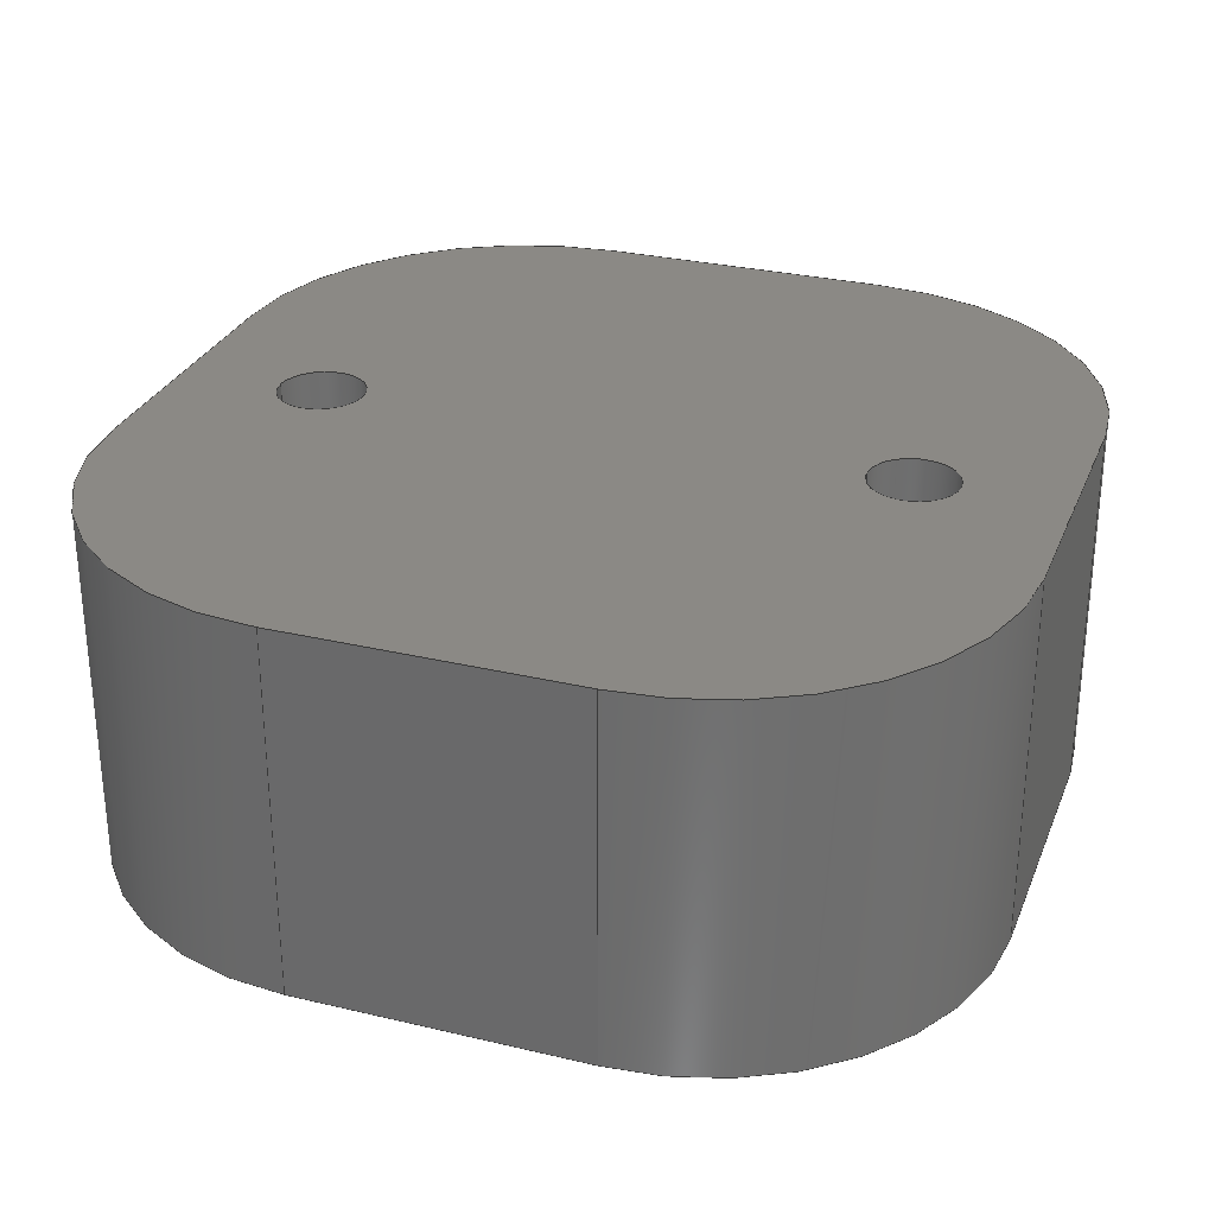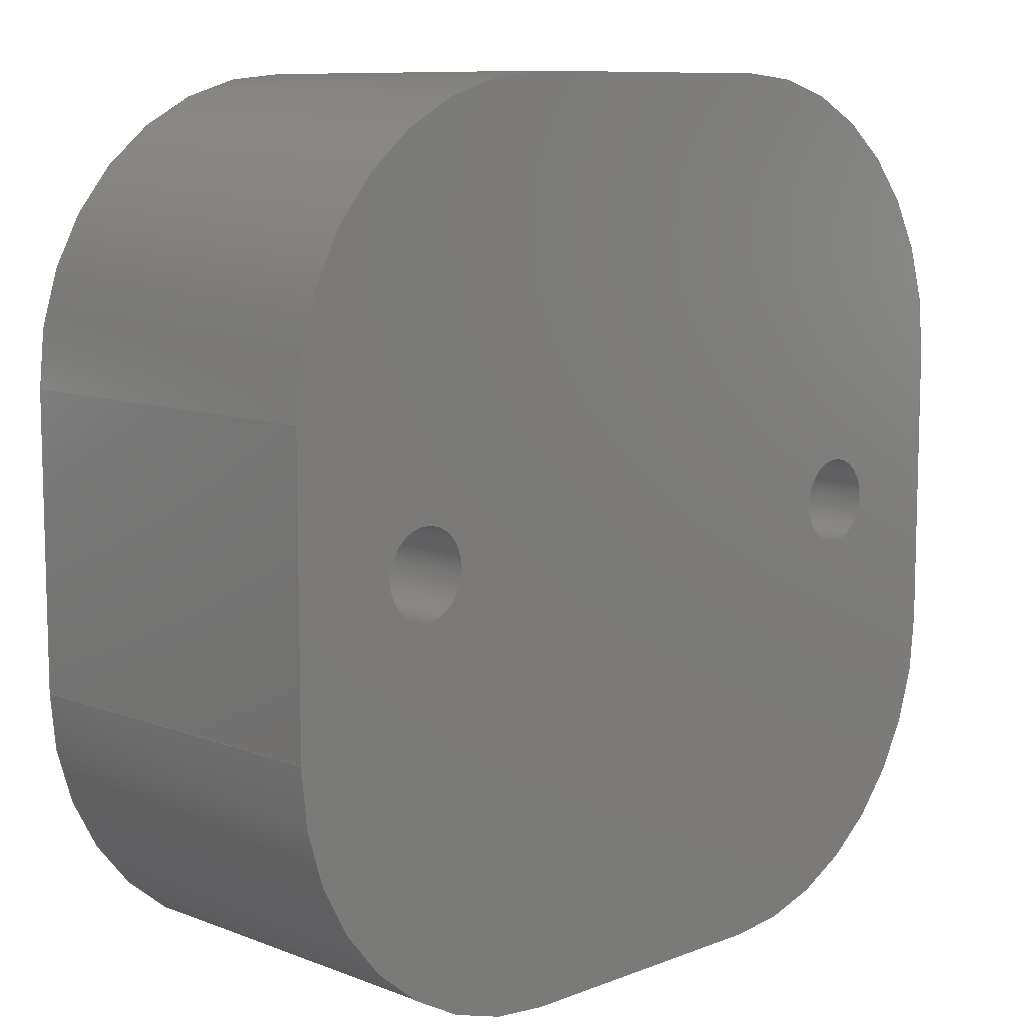
<metadata>
{"format":"step","ext":"stp","renderer":"f3d","projection":"perspective","resolution":1024,"background":"white","views":[{"elev":29.2,"azim":-160.6,"up":"+Y"},{"elev":9.4,"azim":135.0,"up":"+Z"}]}
</metadata>
<code>
ISO-10303-21;
DATA;
#1=MECHANICAL_DESIGN_GEOMETRIC_PRESENTATION_REPRESENTATION('',(#4),#392);
#2=SHAPE_REPRESENTATION_RELATIONSHIP('SRR','None',#399,#3);
#3=ADVANCED_BREP_SHAPE_REPRESENTATION('',(#5),#391);
#4=STYLED_ITEM('',(#408),#5);
#5=MANIFOLD_SOLID_BREP('Body1',#220);
#6=FACE_BOUND('',#31,.T.);
#7=FACE_BOUND('',#32,.T.);
#8=FACE_BOUND('',#42,.T.);
#9=FACE_BOUND('',#43,.T.);
#10=PLANE('',#237);
#11=PLANE('',#238);
#12=PLANE('',#246);
#13=PLANE('',#255);
#14=PLANE('',#256);
#15=PLANE('',#257);
#16=FACE_OUTER_BOUND('',#28,.T.);
#17=FACE_OUTER_BOUND('',#29,.T.);
#18=FACE_OUTER_BOUND('',#30,.T.);
#19=FACE_OUTER_BOUND('',#33,.T.);
#20=FACE_OUTER_BOUND('',#34,.T.);
#21=FACE_OUTER_BOUND('',#35,.T.);
#22=FACE_OUTER_BOUND('',#36,.T.);
#23=FACE_OUTER_BOUND('',#37,.T.);
#24=FACE_OUTER_BOUND('',#38,.T.);
#25=FACE_OUTER_BOUND('',#39,.T.);
#26=FACE_OUTER_BOUND('',#40,.T.);
#27=FACE_OUTER_BOUND('',#41,.T.);
#28=EDGE_LOOP('',(#142,#143,#144,#145));
#29=EDGE_LOOP('',(#146,#147,#148,#149));
#30=EDGE_LOOP('',(#150,#151,#152,#153,#154,#155,#156,#157));
#31=EDGE_LOOP('',(#158));
#32=EDGE_LOOP('',(#159));
#33=EDGE_LOOP('',(#160,#161,#162,#163));
#34=EDGE_LOOP('',(#164,#165,#166,#167));
#35=EDGE_LOOP('',(#168,#169,#170,#171));
#36=EDGE_LOOP('',(#172,#173,#174,#175));
#37=EDGE_LOOP('',(#176,#177,#178,#179));
#38=EDGE_LOOP('',(#180,#181,#182,#183));
#39=EDGE_LOOP('',(#184,#185,#186,#187));
#40=EDGE_LOOP('',(#188,#189,#190,#191));
#41=EDGE_LOOP('',(#192,#193,#194,#195,#196,#197,#198,#199));
#42=EDGE_LOOP('',(#200));
#43=EDGE_LOOP('',(#201));
#44=LINE('',#332,#62);
#45=LINE('',#335,#63);
#46=LINE('',#338,#64);
#47=LINE('',#340,#65);
#48=LINE('',#341,#66);
#49=LINE('',#344,#67);
#50=LINE('',#348,#68);
#51=LINE('',#352,#69);
#52=LINE('',#362,#70);
#53=LINE('',#363,#71);
#54=LINE('',#366,#72);
#55=LINE('',#367,#73);
#56=LINE('',#371,#74);
#57=LINE('',#375,#75);
#58=LINE('',#379,#76);
#59=LINE('',#383,#77);
#60=LINE('',#385,#78);
#61=LINE('',#387,#79);
#62=VECTOR('',#264,10);
#63=VECTOR('',#267,10);
#64=VECTOR('',#270,10);
#65=VECTOR('',#271,10);
#66=VECTOR('',#272,10);
#67=VECTOR('',#275,10);
#68=VECTOR('',#278,10);
#69=VECTOR('',#281,10);
#70=VECTOR('',#292,10);
#71=VECTOR('',#293,10);
#72=VECTOR('',#296,10);
#73=VECTOR('',#297,10);
#74=VECTOR('',#302,10);
#75=VECTOR('',#307,10);
#76=VECTOR('',#312,1.5);
#77=VECTOR('',#317,1.5);
#78=VECTOR('',#320,10);
#79=VECTOR('',#323,10);
#80=CIRCLE('',#235,10);
#81=CIRCLE('',#236,10);
#82=CIRCLE('',#239,10);
#83=CIRCLE('',#240,10);
#84=CIRCLE('',#241,10);
#85=CIRCLE('',#242,1.5);
#86=CIRCLE('',#243,1.5);
#87=CIRCLE('',#245,10);
#88=CIRCLE('',#248,10);
#89=CIRCLE('',#250,10);
#90=CIRCLE('',#252,1.5);
#91=CIRCLE('',#254,1.5);
#92=VERTEX_POINT('',#328);
#93=VERTEX_POINT('',#329);
#94=VERTEX_POINT('',#331);
#95=VERTEX_POINT('',#333);
#96=VERTEX_POINT('',#337);
#97=VERTEX_POINT('',#339);
#98=VERTEX_POINT('',#343);
#99=VERTEX_POINT('',#345);
#100=VERTEX_POINT('',#347);
#101=VERTEX_POINT('',#349);
#102=VERTEX_POINT('',#351);
#103=VERTEX_POINT('',#354);
#104=VERTEX_POINT('',#356);
#105=VERTEX_POINT('',#359);
#106=VERTEX_POINT('',#360);
#107=VERTEX_POINT('',#365);
#108=VERTEX_POINT('',#369);
#109=VERTEX_POINT('',#373);
#110=VERTEX_POINT('',#377);
#111=VERTEX_POINT('',#381);
#112=EDGE_CURVE('',#92,#93,#80,.T.);
#113=EDGE_CURVE('',#93,#94,#44,.T.);
#114=EDGE_CURVE('',#94,#95,#81,.T.);
#115=EDGE_CURVE('',#95,#92,#45,.T.);
#116=EDGE_CURVE('',#95,#96,#46,.T.);
#117=EDGE_CURVE('',#97,#96,#47,.T.);
#118=EDGE_CURVE('',#92,#97,#48,.T.);
#119=EDGE_CURVE('',#98,#94,#49,.T.);
#120=EDGE_CURVE('',#99,#98,#82,.T.);
#121=EDGE_CURVE('',#100,#99,#50,.T.);
#122=EDGE_CURVE('',#101,#100,#83,.T.);
#123=EDGE_CURVE('',#102,#101,#51,.T.);
#124=EDGE_CURVE('',#96,#102,#84,.T.);
#125=EDGE_CURVE('',#103,#103,#85,.T.);
#126=EDGE_CURVE('',#104,#104,#86,.T.);
#127=EDGE_CURVE('',#105,#106,#87,.T.);
#128=EDGE_CURVE('',#106,#99,#52,.T.);
#129=EDGE_CURVE('',#98,#105,#53,.T.);
#130=EDGE_CURVE('',#107,#106,#54,.T.);
#131=EDGE_CURVE('',#100,#107,#55,.T.);
#132=EDGE_CURVE('',#107,#108,#88,.T.);
#133=EDGE_CURVE('',#108,#101,#56,.T.);
#134=EDGE_CURVE('',#109,#97,#89,.T.);
#135=EDGE_CURVE('',#102,#109,#57,.T.);
#136=EDGE_CURVE('',#110,#110,#90,.T.);
#137=EDGE_CURVE('',#110,#104,#58,.T.);
#138=EDGE_CURVE('',#111,#111,#91,.T.);
#139=EDGE_CURVE('',#111,#103,#59,.T.);
#140=EDGE_CURVE('',#109,#108,#60,.T.);
#141=EDGE_CURVE('',#105,#93,#61,.T.);
#142=ORIENTED_EDGE('',*,*,#112,.T.);
#143=ORIENTED_EDGE('',*,*,#113,.T.);
#144=ORIENTED_EDGE('',*,*,#114,.T.);
#145=ORIENTED_EDGE('',*,*,#115,.T.);
#146=ORIENTED_EDGE('',*,*,#115,.F.);
#147=ORIENTED_EDGE('',*,*,#116,.T.);
#148=ORIENTED_EDGE('',*,*,#117,.F.);
#149=ORIENTED_EDGE('',*,*,#118,.F.);
#150=ORIENTED_EDGE('',*,*,#114,.F.);
#151=ORIENTED_EDGE('',*,*,#119,.F.);
#152=ORIENTED_EDGE('',*,*,#120,.F.);
#153=ORIENTED_EDGE('',*,*,#121,.F.);
#154=ORIENTED_EDGE('',*,*,#122,.F.);
#155=ORIENTED_EDGE('',*,*,#123,.F.);
#156=ORIENTED_EDGE('',*,*,#124,.F.);
#157=ORIENTED_EDGE('',*,*,#116,.F.);
#158=ORIENTED_EDGE('',*,*,#125,.T.);
#159=ORIENTED_EDGE('',*,*,#126,.T.);
#160=ORIENTED_EDGE('',*,*,#127,.T.);
#161=ORIENTED_EDGE('',*,*,#128,.T.);
#162=ORIENTED_EDGE('',*,*,#120,.T.);
#163=ORIENTED_EDGE('',*,*,#129,.T.);
#164=ORIENTED_EDGE('',*,*,#128,.F.);
#165=ORIENTED_EDGE('',*,*,#130,.F.);
#166=ORIENTED_EDGE('',*,*,#131,.F.);
#167=ORIENTED_EDGE('',*,*,#121,.T.);
#168=ORIENTED_EDGE('',*,*,#132,.T.);
#169=ORIENTED_EDGE('',*,*,#133,.T.);
#170=ORIENTED_EDGE('',*,*,#122,.T.);
#171=ORIENTED_EDGE('',*,*,#131,.T.);
#172=ORIENTED_EDGE('',*,*,#134,.T.);
#173=ORIENTED_EDGE('',*,*,#117,.T.);
#174=ORIENTED_EDGE('',*,*,#124,.T.);
#175=ORIENTED_EDGE('',*,*,#135,.T.);
#176=ORIENTED_EDGE('',*,*,#136,.F.);
#177=ORIENTED_EDGE('',*,*,#137,.T.);
#178=ORIENTED_EDGE('',*,*,#126,.F.);
#179=ORIENTED_EDGE('',*,*,#137,.F.);
#180=ORIENTED_EDGE('',*,*,#138,.F.);
#181=ORIENTED_EDGE('',*,*,#139,.T.);
#182=ORIENTED_EDGE('',*,*,#125,.F.);
#183=ORIENTED_EDGE('',*,*,#139,.F.);
#184=ORIENTED_EDGE('',*,*,#133,.F.);
#185=ORIENTED_EDGE('',*,*,#140,.F.);
#186=ORIENTED_EDGE('',*,*,#135,.F.);
#187=ORIENTED_EDGE('',*,*,#123,.T.);
#188=ORIENTED_EDGE('',*,*,#113,.F.);
#189=ORIENTED_EDGE('',*,*,#141,.F.);
#190=ORIENTED_EDGE('',*,*,#129,.F.);
#191=ORIENTED_EDGE('',*,*,#119,.T.);
#192=ORIENTED_EDGE('',*,*,#112,.F.);
#193=ORIENTED_EDGE('',*,*,#118,.T.);
#194=ORIENTED_EDGE('',*,*,#134,.F.);
#195=ORIENTED_EDGE('',*,*,#140,.T.);
#196=ORIENTED_EDGE('',*,*,#132,.F.);
#197=ORIENTED_EDGE('',*,*,#130,.T.);
#198=ORIENTED_EDGE('',*,*,#127,.F.);
#199=ORIENTED_EDGE('',*,*,#141,.T.);
#200=ORIENTED_EDGE('',*,*,#138,.T.);
#201=ORIENTED_EDGE('',*,*,#136,.T.);
#202=CYLINDRICAL_SURFACE('',#234,10);
#203=CYLINDRICAL_SURFACE('',#244,10);
#204=CYLINDRICAL_SURFACE('',#247,10);
#205=CYLINDRICAL_SURFACE('',#249,10);
#206=CYLINDRICAL_SURFACE('',#251,1.5);
#207=CYLINDRICAL_SURFACE('',#253,1.5);
#208=ADVANCED_FACE('',(#16),#202,.T.);
#209=ADVANCED_FACE('',(#17),#10,.T.);
#210=ADVANCED_FACE('',(#18,#6,#7),#11,.T.);
#211=ADVANCED_FACE('',(#19),#203,.T.);
#212=ADVANCED_FACE('',(#20),#12,.T.);
#213=ADVANCED_FACE('',(#21),#204,.T.);
#214=ADVANCED_FACE('',(#22),#205,.T.);
#215=ADVANCED_FACE('',(#23),#206,.F.);
#216=ADVANCED_FACE('',(#24),#207,.F.);
#217=ADVANCED_FACE('',(#25),#13,.T.);
#218=ADVANCED_FACE('',(#26),#14,.T.);
#219=ADVANCED_FACE('',(#27,#8,#9),#15,.F.);
#220=CLOSED_SHELL('',(#208,#209,#210,#211,#212,#213,#214,#215,#216,#217,
#218,#219));
#221=DERIVED_UNIT_ELEMENT(#223,1);
#222=DERIVED_UNIT_ELEMENT(#394,3);
#223=(
MASS_UNIT()
NAMED_UNIT(*)
SI_UNIT(.KILO.,.GRAM.)
);
#224=DERIVED_UNIT((#221,#222));
#225=MEASURE_REPRESENTATION_ITEM('density measure',
POSITIVE_RATIO_MEASURE(2700),#224);
#226=PROPERTY_DEFINITION_REPRESENTATION(#231,#228);
#227=PROPERTY_DEFINITION_REPRESENTATION(#232,#229);
#228=REPRESENTATION('material name',(#230),#391);
#229=REPRESENTATION('density',(#225),#391);
#230=DESCRIPTIVE_REPRESENTATION_ITEM('Aluminum 6061','Aluminum 6061');
#231=PROPERTY_DEFINITION('material property','material name',#401);
#232=PROPERTY_DEFINITION('material property','density of part',#401);
#233=AXIS2_PLACEMENT_3D('placement',#326,#258,#259);
#234=AXIS2_PLACEMENT_3D('',#327,#260,#261);
#235=AXIS2_PLACEMENT_3D('',#330,#262,#263);
#236=AXIS2_PLACEMENT_3D('',#334,#265,#266);
#237=AXIS2_PLACEMENT_3D('',#336,#268,#269);
#238=AXIS2_PLACEMENT_3D('',#342,#273,#274);
#239=AXIS2_PLACEMENT_3D('',#346,#276,#277);
#240=AXIS2_PLACEMENT_3D('',#350,#279,#280);
#241=AXIS2_PLACEMENT_3D('',#353,#282,#283);
#242=AXIS2_PLACEMENT_3D('',#355,#284,#285);
#243=AXIS2_PLACEMENT_3D('',#357,#286,#287);
#244=AXIS2_PLACEMENT_3D('',#358,#288,#289);
#245=AXIS2_PLACEMENT_3D('',#361,#290,#291);
#246=AXIS2_PLACEMENT_3D('',#364,#294,#295);
#247=AXIS2_PLACEMENT_3D('',#368,#298,#299);
#248=AXIS2_PLACEMENT_3D('',#370,#300,#301);
#249=AXIS2_PLACEMENT_3D('',#372,#303,#304);
#250=AXIS2_PLACEMENT_3D('',#374,#305,#306);
#251=AXIS2_PLACEMENT_3D('',#376,#308,#309);
#252=AXIS2_PLACEMENT_3D('',#378,#310,#311);
#253=AXIS2_PLACEMENT_3D('',#380,#313,#314);
#254=AXIS2_PLACEMENT_3D('',#382,#315,#316);
#255=AXIS2_PLACEMENT_3D('',#384,#318,#319);
#256=AXIS2_PLACEMENT_3D('',#386,#321,#322);
#257=AXIS2_PLACEMENT_3D('',#388,#324,#325);
#258=DIRECTION('axis',(0,0,1));
#259=DIRECTION('refdir',(1,0,0));
#260=DIRECTION('center_axis',(0,-1,0));
#261=DIRECTION('ref_axis',(0.7071,0,-0.7071));
#262=DIRECTION('center_axis',(0,1,0));
#263=DIRECTION('ref_axis',(0.7071,0,-0.7071));
#264=DIRECTION('',(0,1,0));
#265=DIRECTION('center_axis',(0,-1,0));
#266=DIRECTION('ref_axis',(0.7071,0,-0.7071));
#267=DIRECTION('',(0,-1,0));
#268=DIRECTION('center_axis',(1,0,0));
#269=DIRECTION('ref_axis',(0,0,1));
#270=DIRECTION('',(0,0,1));
#271=DIRECTION('',(0,1,0));
#272=DIRECTION('',(0,0,1));
#273=DIRECTION('center_axis',(0,1,0));
#274=DIRECTION('ref_axis',(-1,0,0));
#275=DIRECTION('',(1,0,-7.401e-17));
#276=DIRECTION('center_axis',(0,-1,0));
#277=DIRECTION('ref_axis',(-0.7071,0,-0.7071));
#278=DIRECTION('',(7.401e-17,0,-1));
#279=DIRECTION('center_axis',(0,-1,0));
#280=DIRECTION('ref_axis',(-0.7071,0,0.7071));
#281=DIRECTION('',(-1,0,-7.401e-17));
#282=DIRECTION('center_axis',(0,-1,0));
#283=DIRECTION('ref_axis',(0.7071,0,0.7071));
#284=DIRECTION('center_axis',(0,-1,0));
#285=DIRECTION('ref_axis',(-1,0,0));
#286=DIRECTION('center_axis',(0,-1,0));
#287=DIRECTION('ref_axis',(-1,0,0));
#288=DIRECTION('center_axis',(0,-1,0));
#289=DIRECTION('ref_axis',(-0.7071,0,-0.7071));
#290=DIRECTION('center_axis',(0,1,0));
#291=DIRECTION('ref_axis',(-0.7071,0,-0.7071));
#292=DIRECTION('',(0,1,0));
#293=DIRECTION('',(0,-1,0));
#294=DIRECTION('center_axis',(-1,0,-7.401e-17));
#295=DIRECTION('ref_axis',(7.401e-17,0,-1));
#296=DIRECTION('',(7.401e-17,0,-1));
#297=DIRECTION('',(0,-1,0));
#298=DIRECTION('center_axis',(0,-1,0));
#299=DIRECTION('ref_axis',(-0.7071,0,0.7071));
#300=DIRECTION('center_axis',(0,1,0));
#301=DIRECTION('ref_axis',(-0.7071,0,0.7071));
#302=DIRECTION('',(0,1,0));
#303=DIRECTION('center_axis',(0,-1,0));
#304=DIRECTION('ref_axis',(0.7071,0,0.7071));
#305=DIRECTION('center_axis',(0,1,0));
#306=DIRECTION('ref_axis',(0.7071,0,0.7071));
#307=DIRECTION('',(0,-1,0));
#308=DIRECTION('center_axis',(0,-1,0));
#309=DIRECTION('ref_axis',(-1,0,0));
#310=DIRECTION('center_axis',(0,1,0));
#311=DIRECTION('ref_axis',(-1,0,0));
#312=DIRECTION('',(0,1,0));
#313=DIRECTION('center_axis',(0,-1,0));
#314=DIRECTION('ref_axis',(-1,0,0));
#315=DIRECTION('center_axis',(0,1,0));
#316=DIRECTION('ref_axis',(-1,0,0));
#317=DIRECTION('',(0,1,0));
#318=DIRECTION('center_axis',(-7.401e-17,0,1));
#319=DIRECTION('ref_axis',(-1,0,-7.401e-17));
#320=DIRECTION('',(-1,0,-7.401e-17));
#321=DIRECTION('center_axis',(-7.401e-17,0,-1));
#322=DIRECTION('ref_axis',(1,0,-7.401e-17));
#323=DIRECTION('',(1,0,-7.401e-17));
#324=DIRECTION('center_axis',(0,1,0));
#325=DIRECTION('ref_axis',(-1,0,0));
#326=CARTESIAN_POINT('',(0,0,0));
#327=CARTESIAN_POINT('Origin',(5,14.34,-5));
#328=CARTESIAN_POINT('',(15,1.641,-5));
#329=CARTESIAN_POINT('',(5,1.641,-15));
#330=CARTESIAN_POINT('Origin',(5,1.641,-5));
#331=CARTESIAN_POINT('',(5,14.34,-15));
#332=CARTESIAN_POINT('',(5,14.34,-15));
#333=CARTESIAN_POINT('',(15,14.34,-5));
#334=CARTESIAN_POINT('Origin',(5,14.34,-5));
#335=CARTESIAN_POINT('',(15,14.34,-5));
#336=CARTESIAN_POINT('Origin',(15,14.34,-15));
#337=CARTESIAN_POINT('',(15,14.34,5));
#338=CARTESIAN_POINT('',(15,14.34,-15));
#339=CARTESIAN_POINT('',(15,1.641,5));
#340=CARTESIAN_POINT('',(15,14.34,5));
#341=CARTESIAN_POINT('',(15,1.641,-15));
#342=CARTESIAN_POINT('Origin',(2.22e-15,14.34,2.22e-15));
#343=CARTESIAN_POINT('',(-5,14.34,-15));
#344=CARTESIAN_POINT('',(-15,14.34,-15));
#345=CARTESIAN_POINT('',(-15,14.34,-5));
#346=CARTESIAN_POINT('Origin',(-5,14.34,-5));
#347=CARTESIAN_POINT('',(-15,14.34,5));
#348=CARTESIAN_POINT('',(-15,14.34,15));
#349=CARTESIAN_POINT('',(-5,14.34,15));
#350=CARTESIAN_POINT('Origin',(-5,14.34,5));
#351=CARTESIAN_POINT('',(5,14.34,15));
#352=CARTESIAN_POINT('',(15,14.34,15));
#353=CARTESIAN_POINT('Origin',(5,14.34,5));
#354=CARTESIAN_POINT('',(-8.5,14.34,-1.837e-16));
#355=CARTESIAN_POINT('Origin',(-10,14.34,0));
#356=CARTESIAN_POINT('',(11.5,14.34,-1.837e-16));
#357=CARTESIAN_POINT('Origin',(10,14.34,0));
#358=CARTESIAN_POINT('Origin',(-5,14.34,-5));
#359=CARTESIAN_POINT('',(-5,1.641,-15));
#360=CARTESIAN_POINT('',(-15,1.641,-5));
#361=CARTESIAN_POINT('Origin',(-5,1.641,-5));
#362=CARTESIAN_POINT('',(-15,14.34,-5));
#363=CARTESIAN_POINT('',(-5,14.34,-15));
#364=CARTESIAN_POINT('Origin',(-15,14.34,15));
#365=CARTESIAN_POINT('',(-15,1.641,5));
#366=CARTESIAN_POINT('',(-15,1.641,15));
#367=CARTESIAN_POINT('',(-15,14.34,5));
#368=CARTESIAN_POINT('Origin',(-5,14.34,5));
#369=CARTESIAN_POINT('',(-5,1.641,15));
#370=CARTESIAN_POINT('Origin',(-5,1.641,5));
#371=CARTESIAN_POINT('',(-5,14.34,15));
#372=CARTESIAN_POINT('Origin',(5,14.34,5));
#373=CARTESIAN_POINT('',(5,1.641,15));
#374=CARTESIAN_POINT('Origin',(5,1.641,5));
#375=CARTESIAN_POINT('',(5,14.34,15));
#376=CARTESIAN_POINT('Origin',(10,14.34,0));
#377=CARTESIAN_POINT('',(11.5,1.641,-1.837e-16));
#378=CARTESIAN_POINT('Origin',(10,1.641,0));
#379=CARTESIAN_POINT('',(11.5,14.34,1.837e-16));
#380=CARTESIAN_POINT('Origin',(-10,14.34,0));
#381=CARTESIAN_POINT('',(-8.5,1.641,-1.837e-16));
#382=CARTESIAN_POINT('Origin',(-10,1.641,0));
#383=CARTESIAN_POINT('',(-8.5,14.34,1.837e-16));
#384=CARTESIAN_POINT('Origin',(15,14.34,15));
#385=CARTESIAN_POINT('',(15,1.641,15));
#386=CARTESIAN_POINT('Origin',(-15,14.34,-15));
#387=CARTESIAN_POINT('',(-15,1.641,-15));
#388=CARTESIAN_POINT('Origin',(2.22e-15,1.641,2.22e-15));
#389=UNCERTAINTY_MEASURE_WITH_UNIT(LENGTH_MEASURE(0.01),#393,
'DISTANCE_ACCURACY_VALUE',
'Maximum model space distance between geometric entities at asserted c
onnectivities');
#390=UNCERTAINTY_MEASURE_WITH_UNIT(LENGTH_MEASURE(0.01),#393,
'DISTANCE_ACCURACY_VALUE',
'Maximum model space distance between geometric entities at asserted c
onnectivities');
#391=(
GEOMETRIC_REPRESENTATION_CONTEXT(3)
GLOBAL_UNCERTAINTY_ASSIGNED_CONTEXT((#389))
GLOBAL_UNIT_ASSIGNED_CONTEXT((#393,#395,#396))
REPRESENTATION_CONTEXT('','3D')
);
#392=(
GEOMETRIC_REPRESENTATION_CONTEXT(3)
GLOBAL_UNCERTAINTY_ASSIGNED_CONTEXT((#390))
GLOBAL_UNIT_ASSIGNED_CONTEXT((#393,#395,#396))
REPRESENTATION_CONTEXT('','3D')
);
#393=(
LENGTH_UNIT()
NAMED_UNIT(*)
SI_UNIT(.MILLI.,.METRE.)
);
#394=(
LENGTH_UNIT()
NAMED_UNIT(*)
SI_UNIT($,.METRE.)
);
#395=(
NAMED_UNIT(*)
PLANE_ANGLE_UNIT()
SI_UNIT($,.RADIAN.)
);
#396=(
NAMED_UNIT(*)
SI_UNIT($,.STERADIAN.)
SOLID_ANGLE_UNIT()
);
#397=SHAPE_DEFINITION_REPRESENTATION(#398,#399);
#398=PRODUCT_DEFINITION_SHAPE('',$,#401);
#399=SHAPE_REPRESENTATION('',(#233),#391);
#400=PRODUCT_DEFINITION_CONTEXT('part definition',#405,'design');
#401=PRODUCT_DEFINITION('STP:Z/Maxwell_Vee_3','STP:Z/Maxwell_Vee_3',#402,
#400);
#402=PRODUCT_DEFINITION_FORMATION('',$,#407);
#403=PRODUCT_RELATED_PRODUCT_CATEGORY('STP:Z/Maxwell_Vee_3',
'STP:Z/Maxwell_Vee_3',(#407));
#404=APPLICATION_PROTOCOL_DEFINITION('international standard',
'automotive_design',2009,#405);
#405=APPLICATION_CONTEXT(
'Core Data for Automotive Mechanical Design Process');
#406=PRODUCT_CONTEXT('part definition',#405,'mechanical');
#407=PRODUCT('STP:Z/Maxwell_Vee_3','STP:Z/Maxwell_Vee_3',$,(#406));
#408=PRESENTATION_STYLE_ASSIGNMENT((#409));
#409=SURFACE_STYLE_USAGE(.BOTH.,#410);
#410=SURFACE_SIDE_STYLE('',(#411));
#411=SURFACE_STYLE_FILL_AREA(#412);
#412=FILL_AREA_STYLE('Aluminum - Anodized Glossy (Red)',(#413));
#413=FILL_AREA_STYLE_COLOUR('Aluminum - Anodized Glossy (Red)',#414);
#414=COLOUR_RGB('Aluminum - Anodized Glossy (Red)',0.8549,0.349,
0.349);
ENDSEC;
END-ISO-10303-21;

</code>
